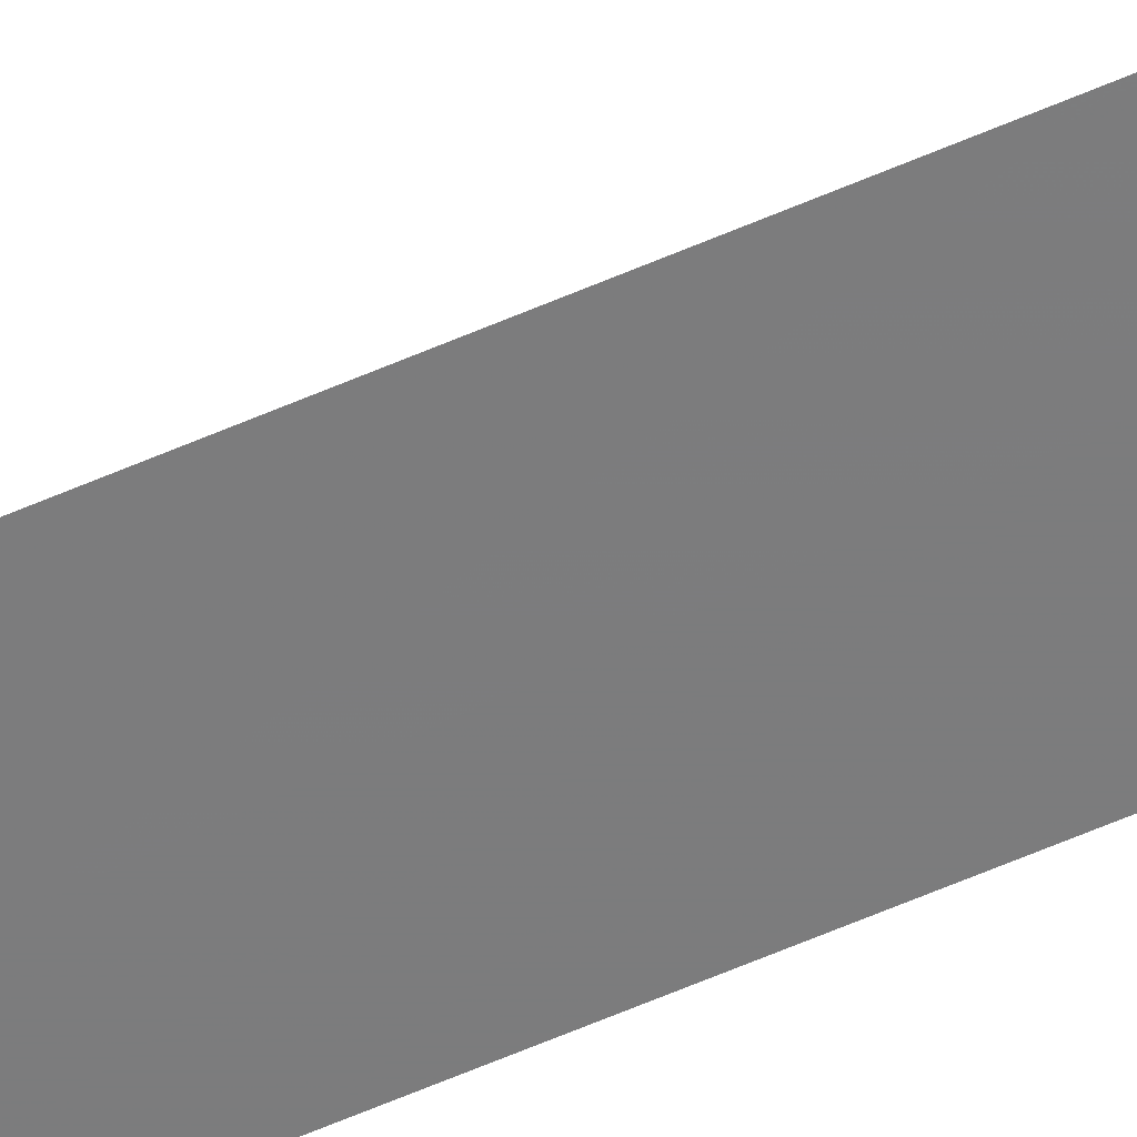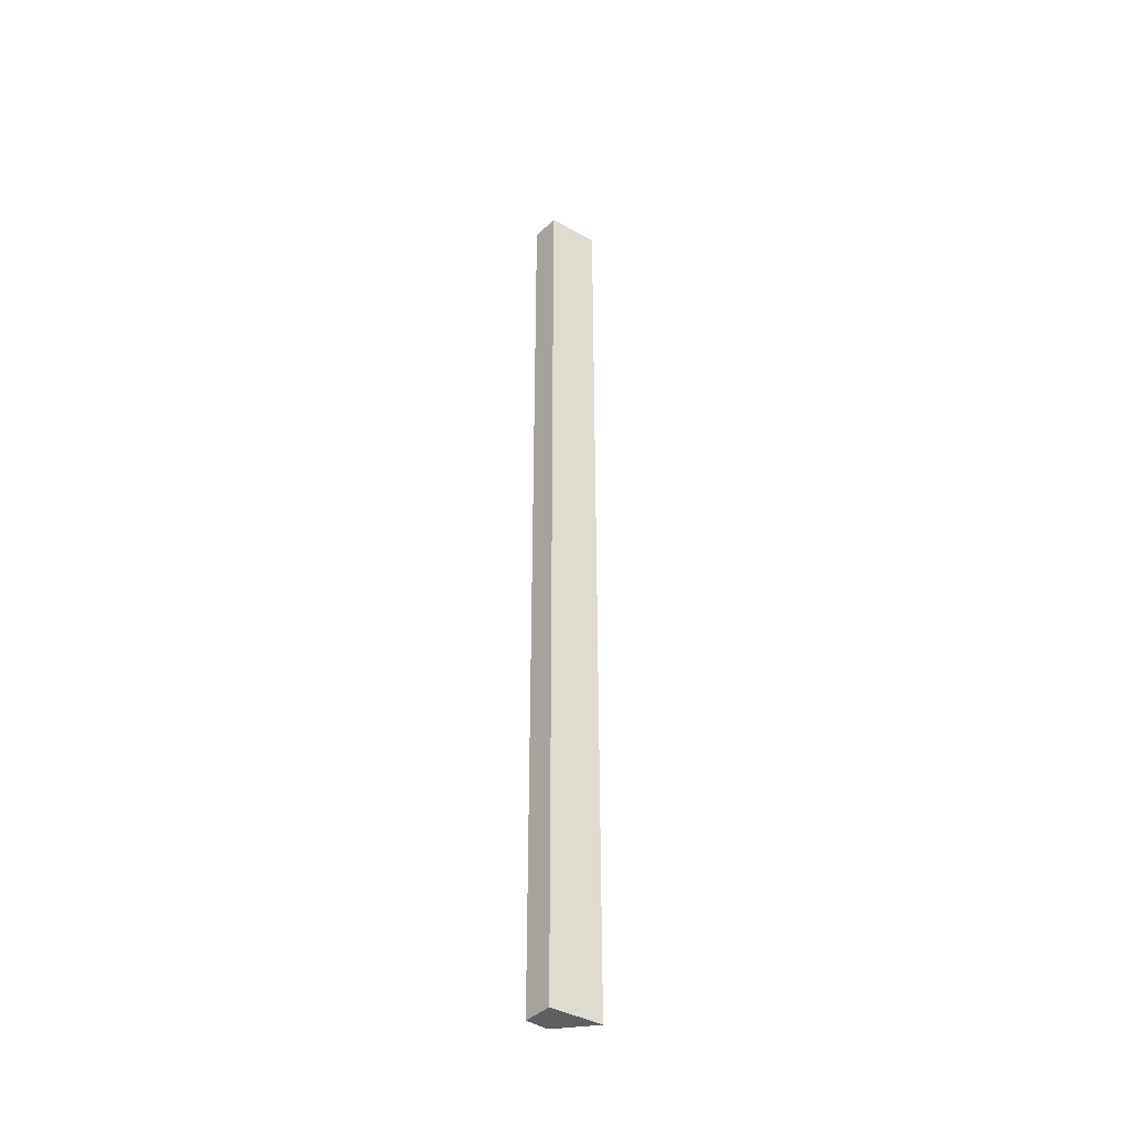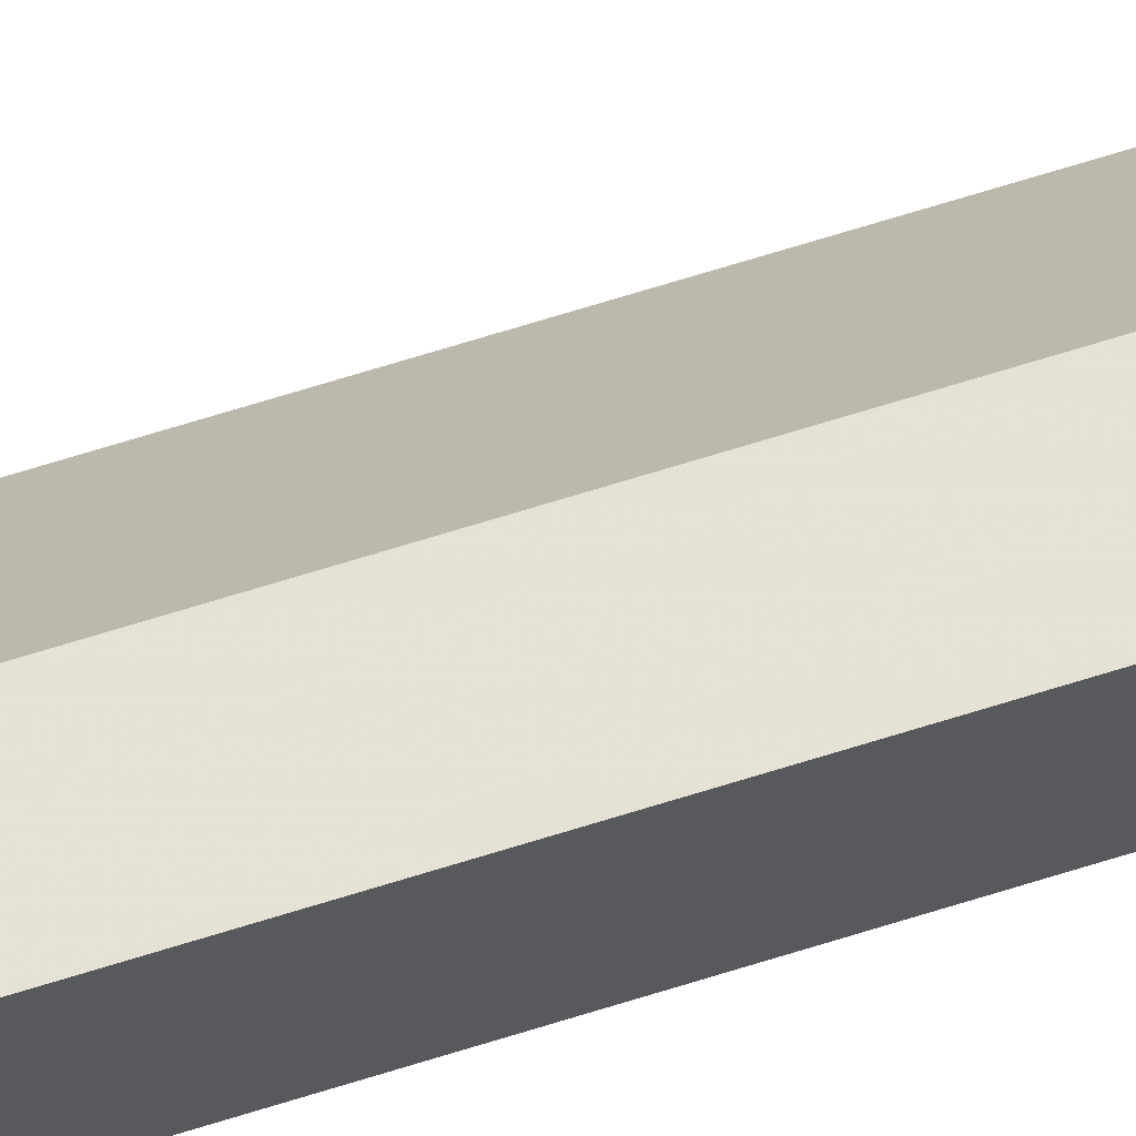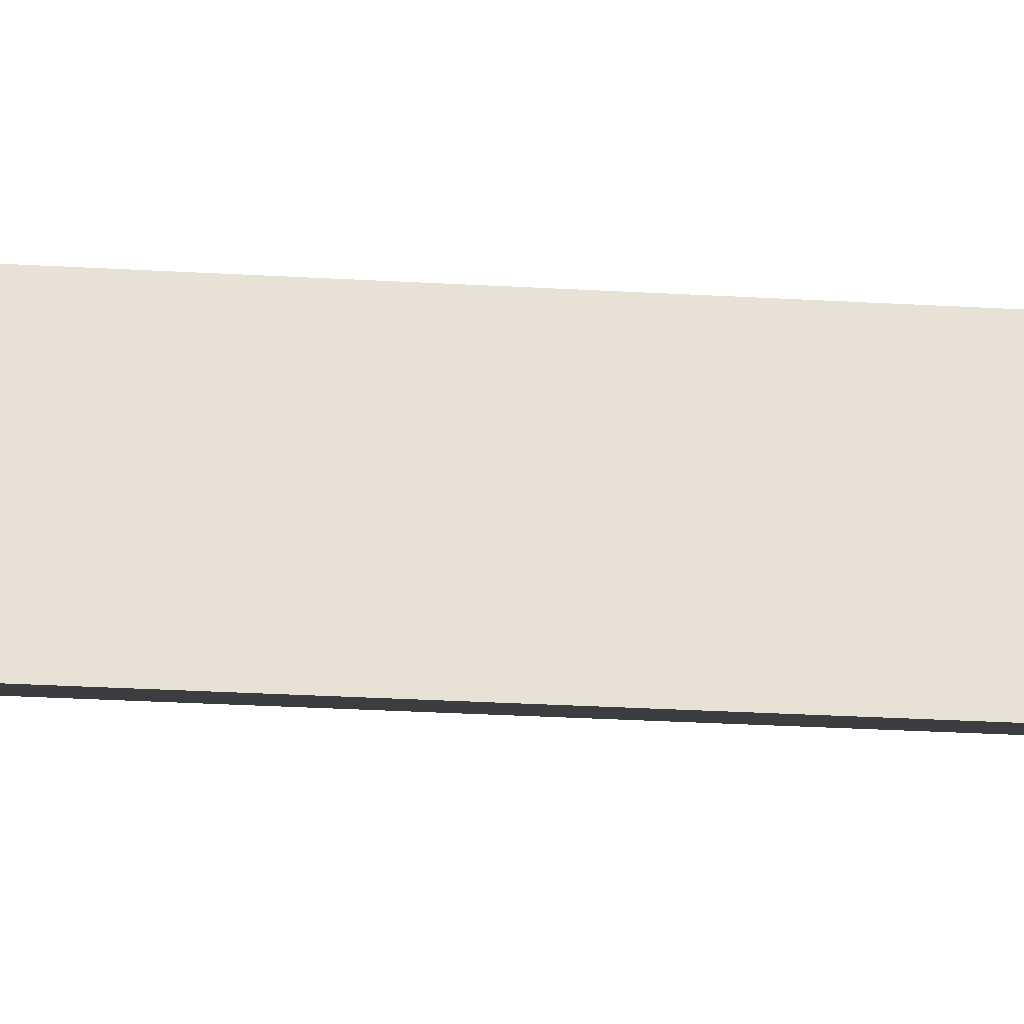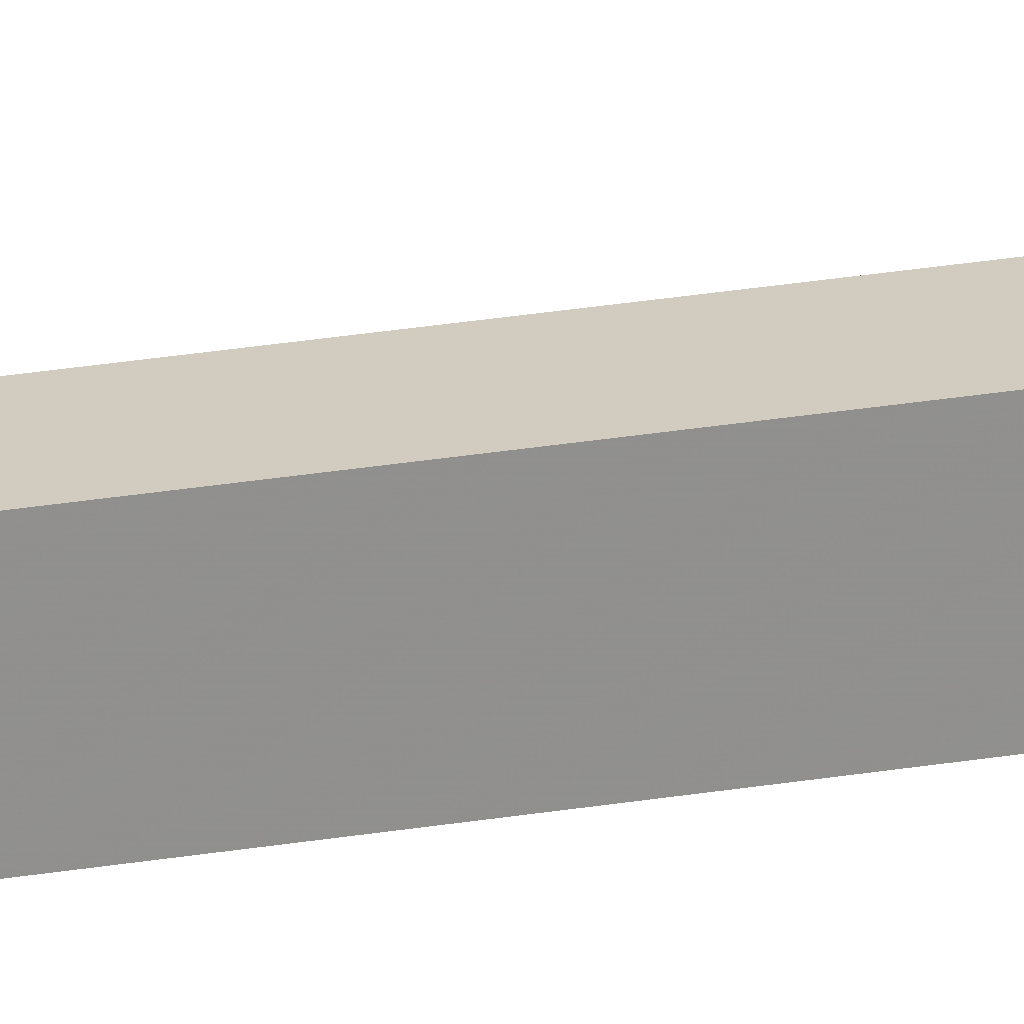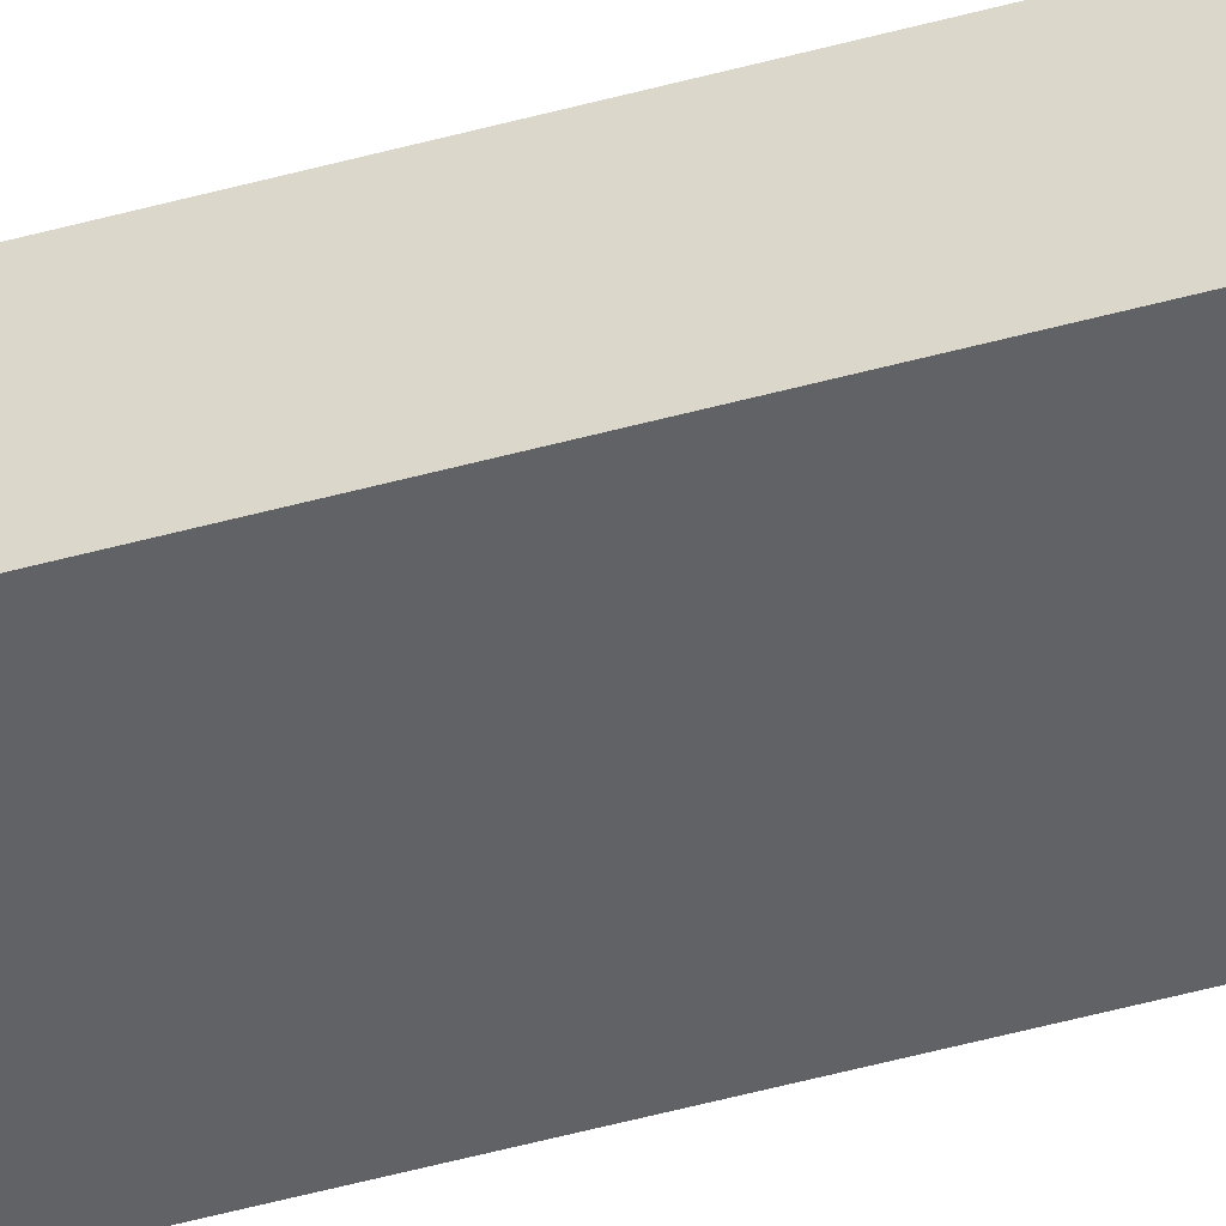
<metadata>
{"format":"obj","ext":"obj","renderer":"f3d","projection":"perspective","resolution":1024,"background":"white","views":[{"elev":-63.6,"azim":-66.5,"up":"+Z"},{"elev":-40.5,"azim":139.9,"up":"+Y"},{"elev":64.1,"azim":72.0,"up":"+Z"},{"elev":-6.5,"azim":-110.1,"up":"+Z"},{"elev":24.2,"azim":73.8,"up":"+Z"},{"elev":-45.6,"azim":108.0,"up":"+Z"}]}
</metadata>
<code>
v 0.000153 0.5272 -0.2161
v 0.0001461 0.1063 -0.2161
v 0.0001197 0.1063 -0.2288
v -0.0226 0.5272 -0.231
v -0.00993 0.1063 -0.2161
v 0.0001266 0.5272 -0.2288
v -0.009916 0.5272 -0.2161
v -0.02261 0.1063 -0.231
f 5 2 1
f 5 3 2
f 6 4 1
f 6 1 2
f 6 2 3
f 7 5 1
f 7 1 4
f 7 4 5
f 8 5 4
f 8 3 5
f 8 6 3
f 8 4 6

</code>
